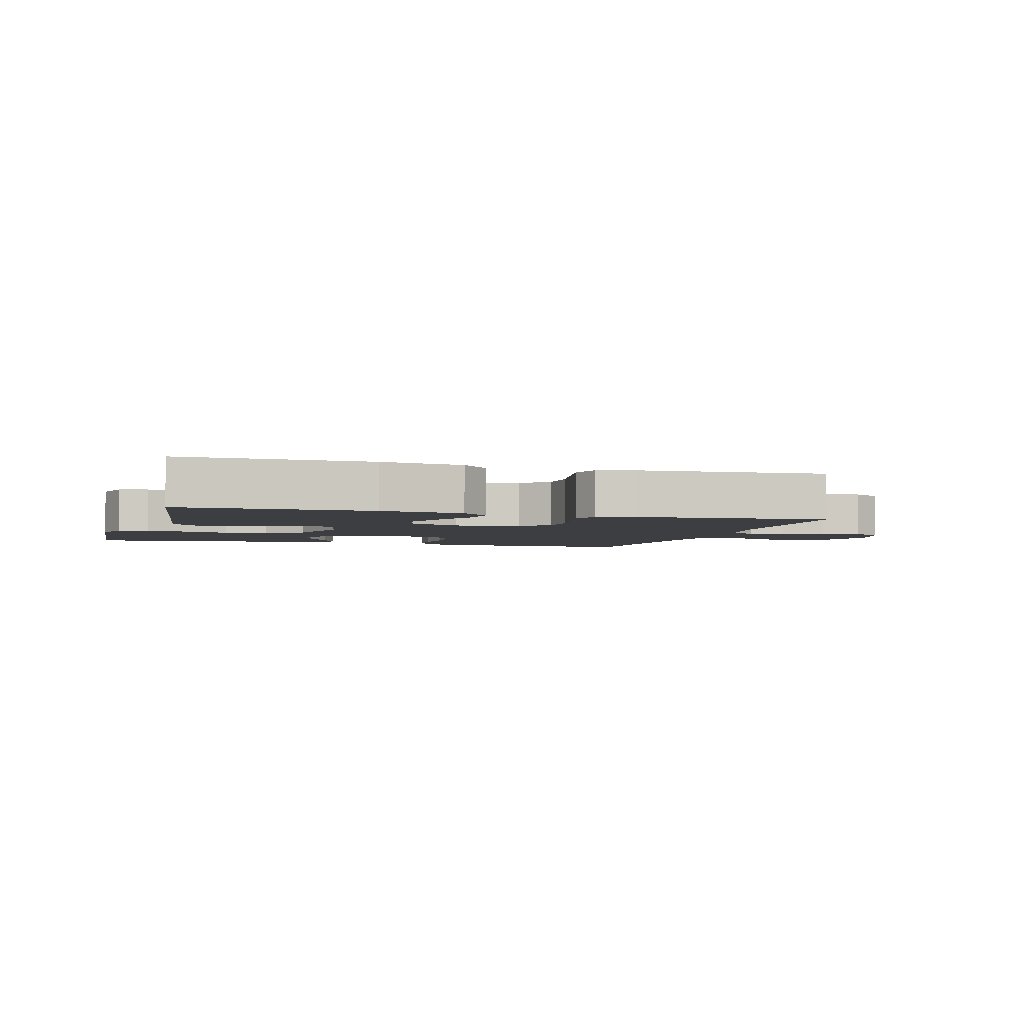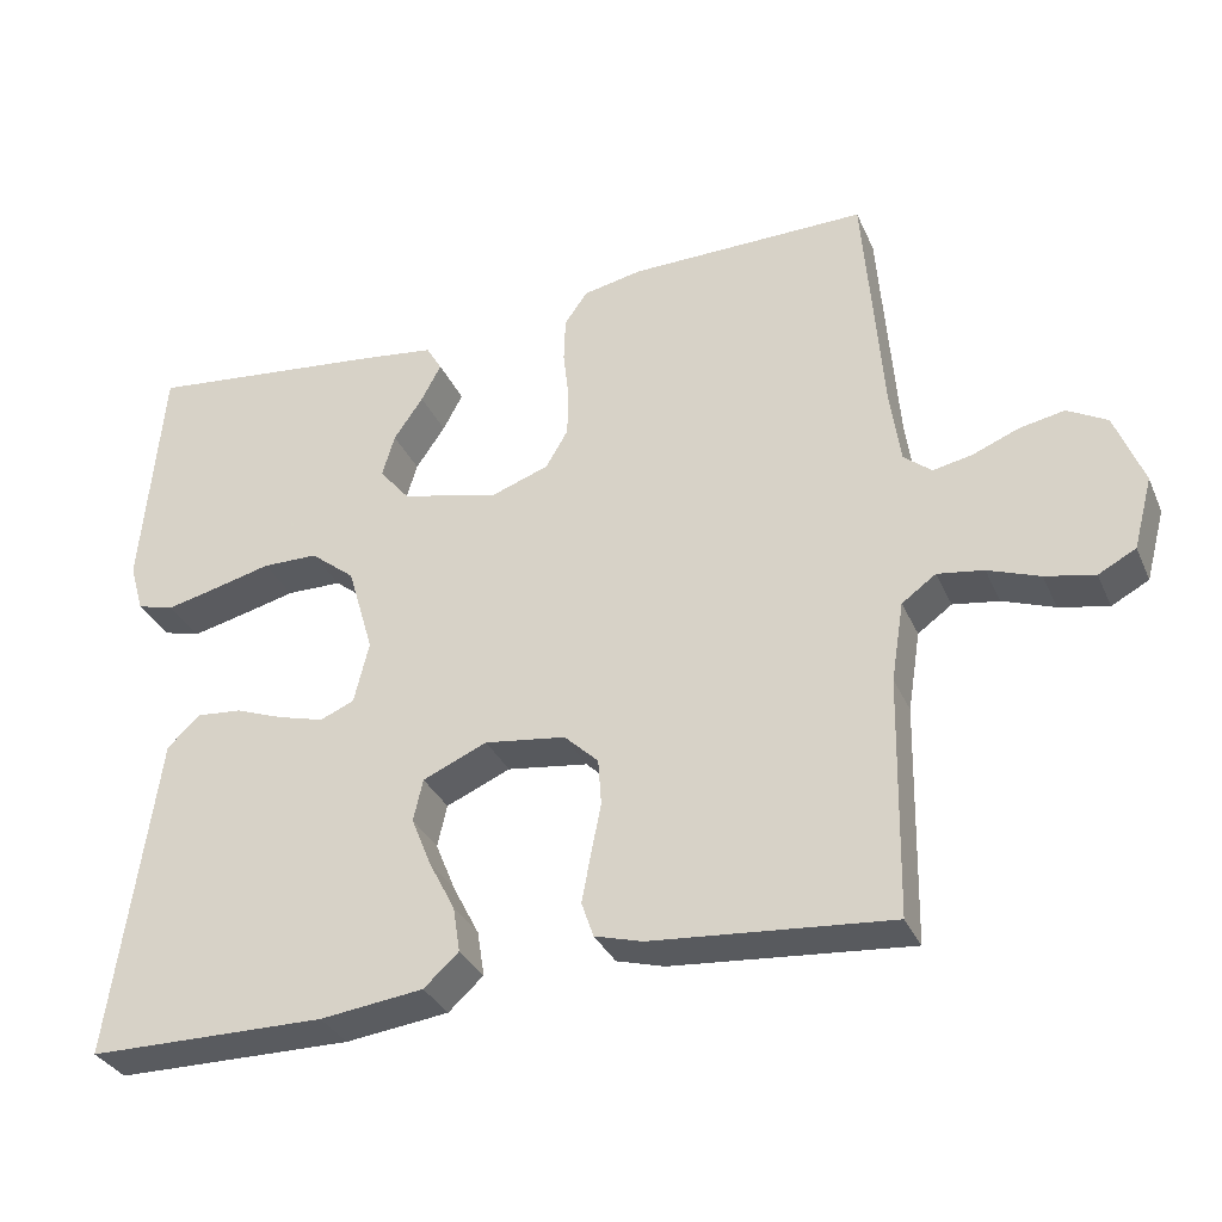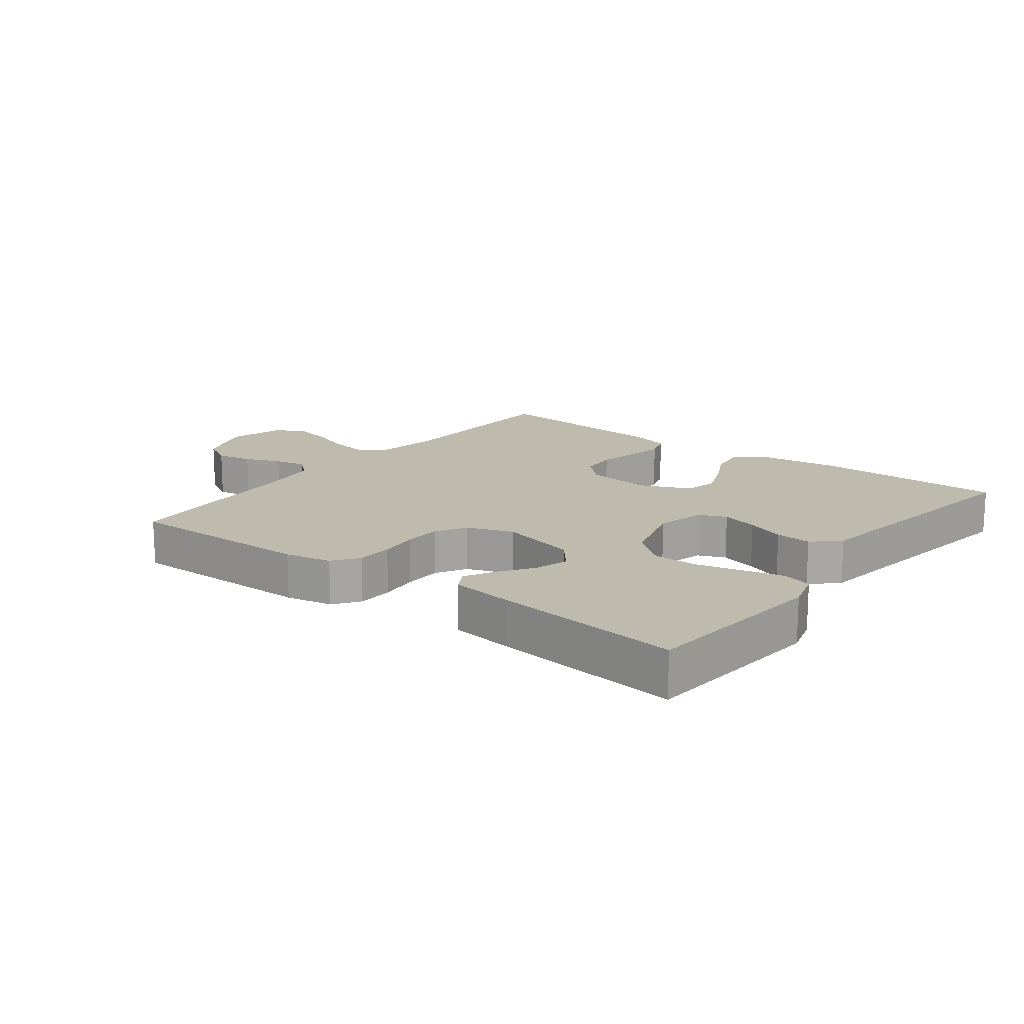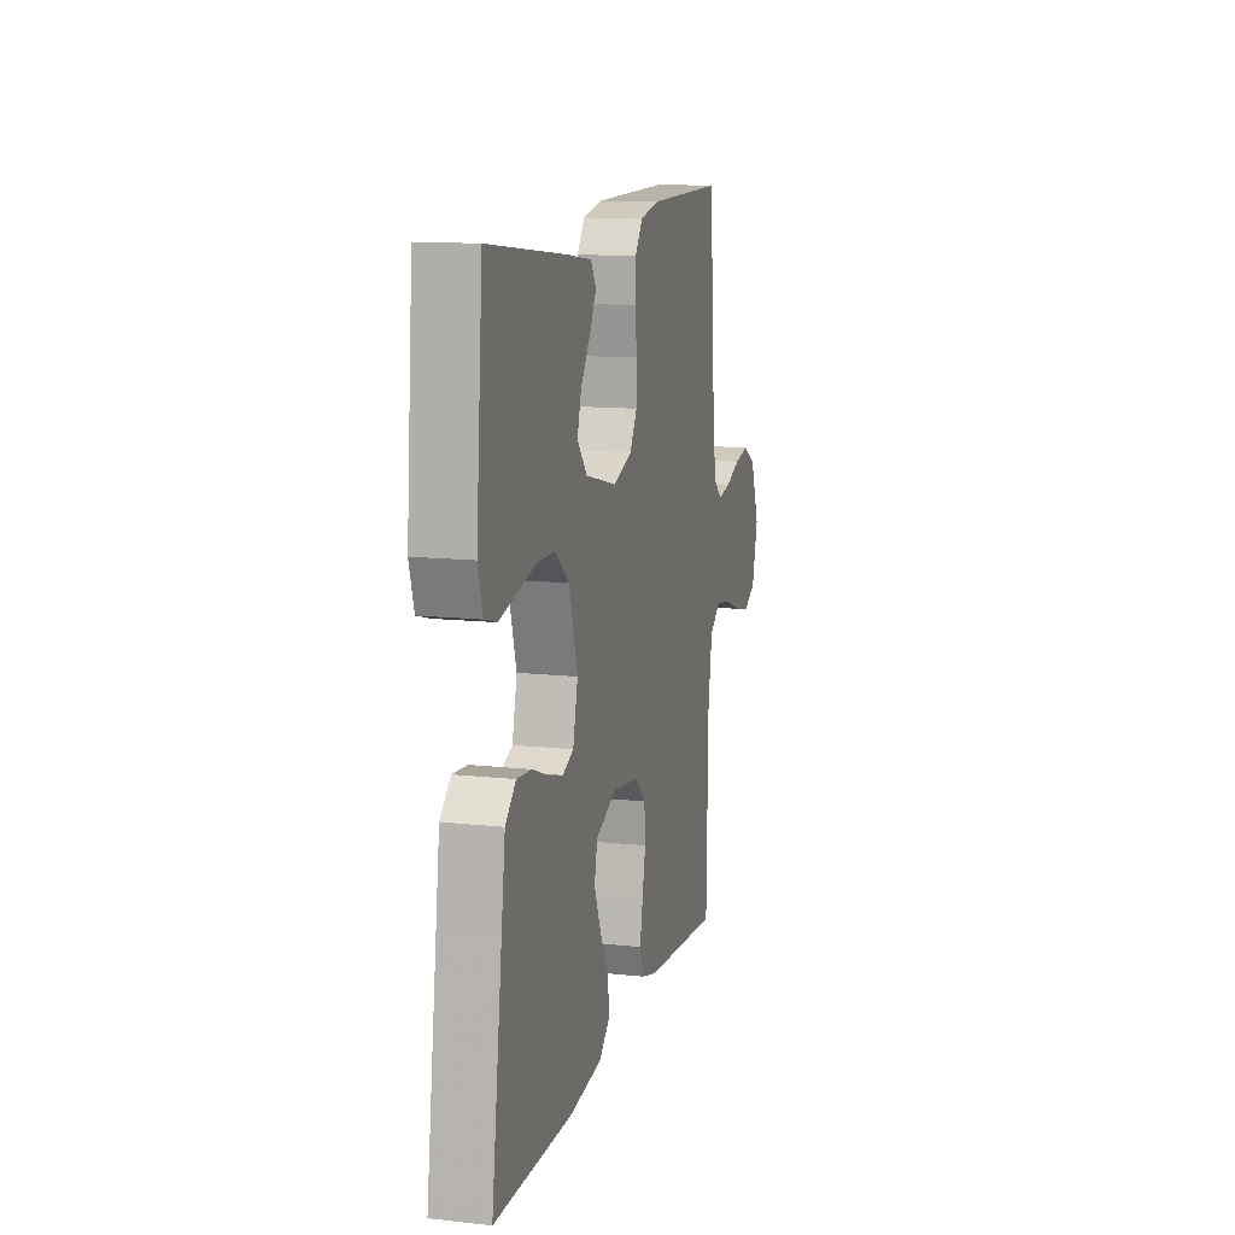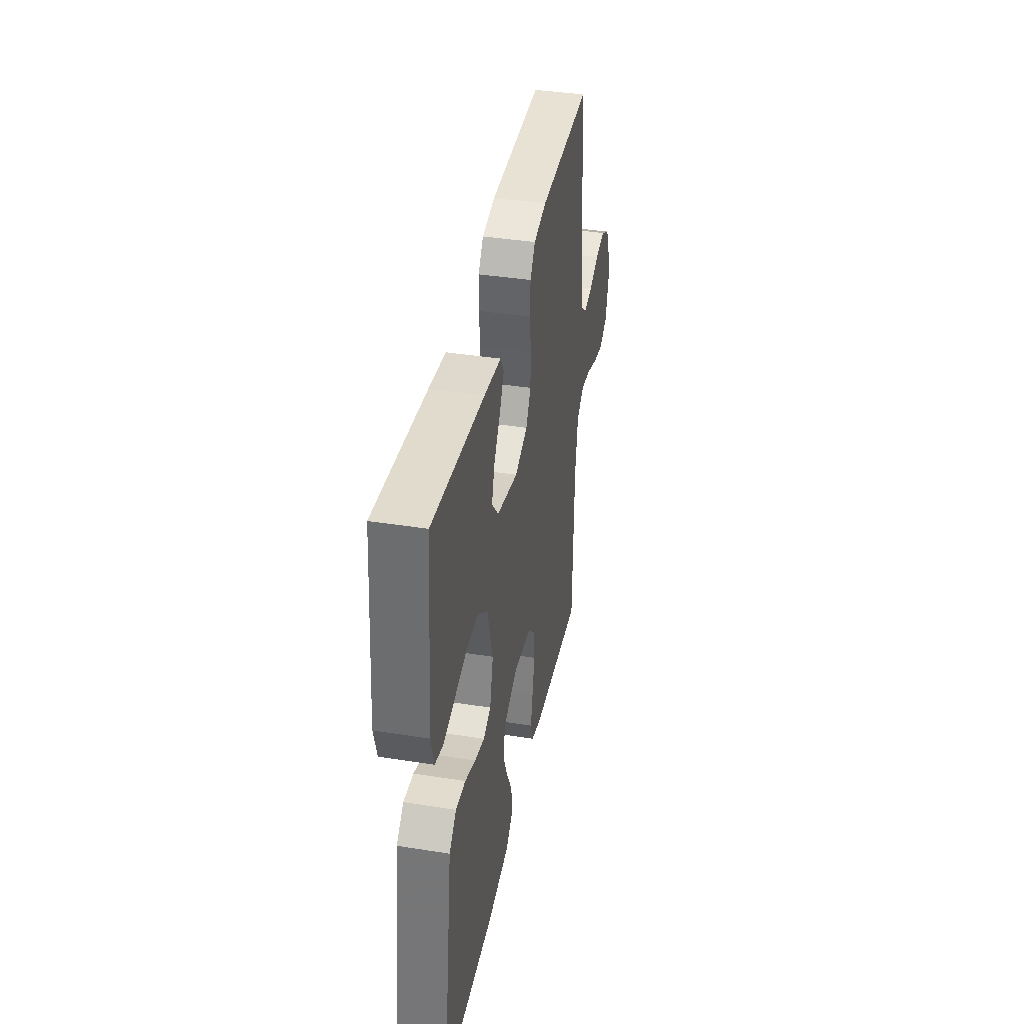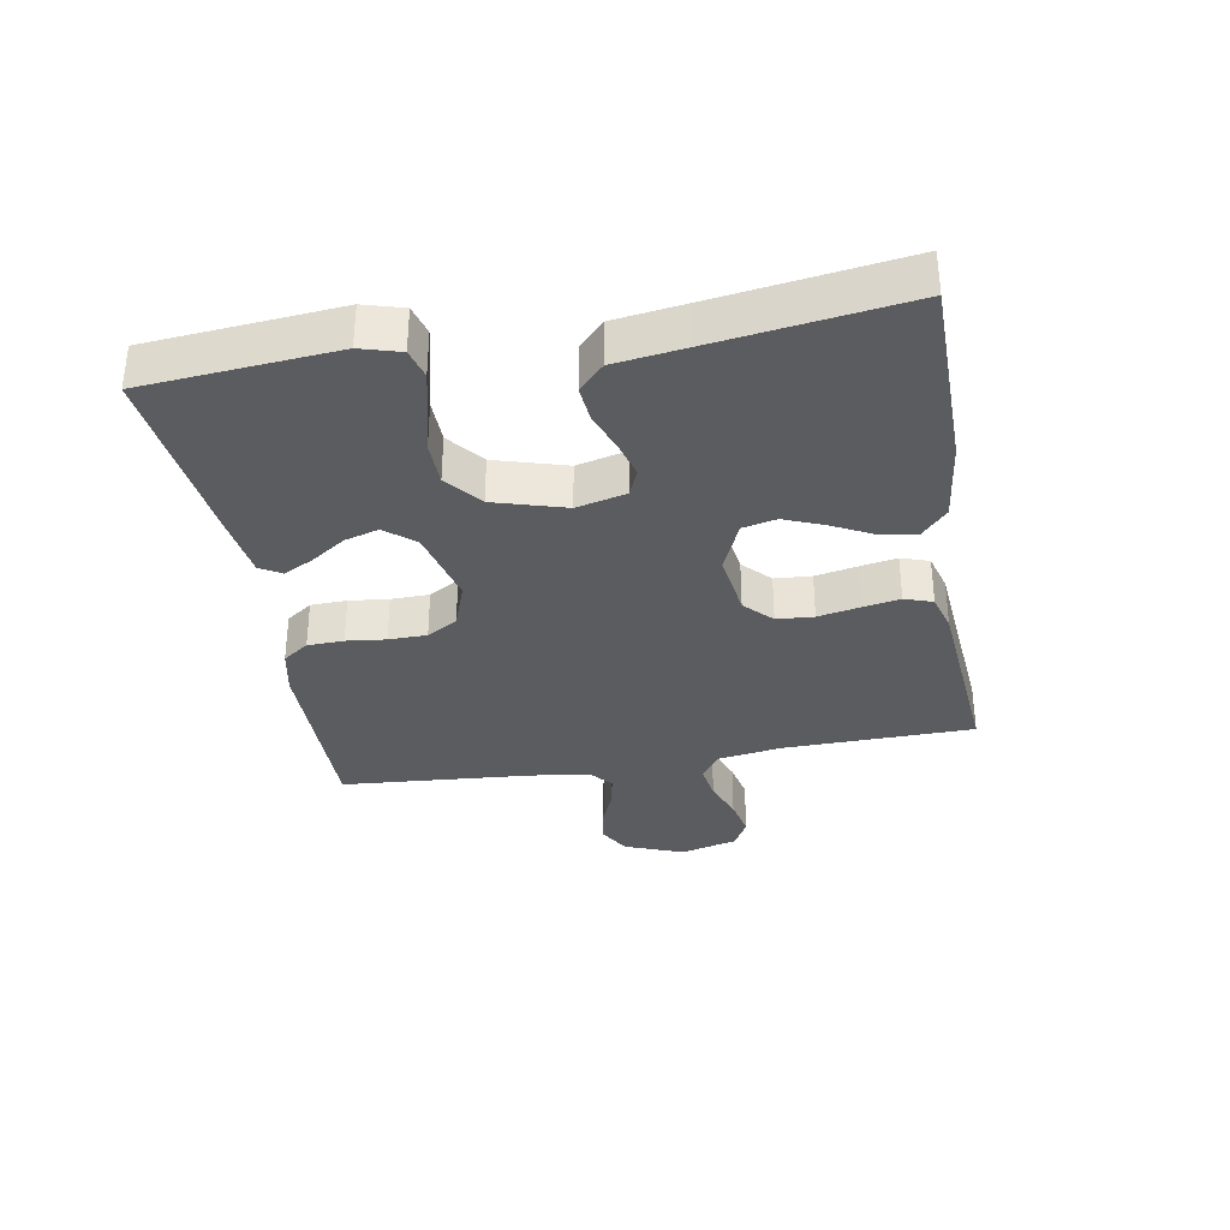
<metadata>
{"format":"obj","ext":"obj","renderer":"f3d","projection":"perspective","resolution":1024,"background":"white","views":[{"elev":-3.6,"azim":163.3,"up":"+Y"},{"elev":-32.8,"azim":-158.7,"up":"+Z"},{"elev":15.8,"azim":37.6,"up":"+Y"},{"elev":12.4,"azim":104.5,"up":"+Z"},{"elev":39.3,"azim":101.2,"up":"+Z"},{"elev":-33.7,"azim":99.9,"up":"+Y"}]}
</metadata>
<code>
v 0.5 0.07 0.5
v 0.526 0.07 0.2
v 0.508 0.07 0.138
v 0.461 0.07 0.125
v 0.396 0.07 0.14
v 0.323 0.07 0.158
v 0.253 0.07 0.157
v 0.197 0.07 0.112
v 0.164 0.07 0
v 0.183 0.07 -0.078
v 0.226 0.07 -0.096
v 0.284 0.07 -0.08
v 0.345 0.07 -0.057
v 0.402 0.07 -0.052
v 0.443 0.07 -0.091
v 0.458 0.07 -0.2
v 0.5 0.07 -0.5
v 0.2 0.07 -0.503
v 0.07 0.07 -0.487
v 0.026 0.07 -0.447
v 0.035 0.07 -0.39
v 0.068 0.07 -0.326
v 0.093 0.07 -0.264
v 0.081 0.07 -0.211
v 0 0.07 -0.176
v -0.102 0.07 -0.19
v -0.145 0.07 -0.231
v -0.149 0.07 -0.289
v -0.136 0.07 -0.354
v -0.125 0.07 -0.413
v -0.14 0.07 -0.457
v -0.2 0.07 -0.474
v -0.5 0.07 -0.5
v -0.506 0.07 -0.2
v -0.522 0.07 -0.1
v -0.565 0.07 -0.069
v -0.623 0.07 -0.078
v -0.688 0.07 -0.102
v -0.75 0.07 -0.115
v -0.797 0.07 -0.09
v -0.821 0.07 0
v -0.785 0.07 0.093
v -0.735 0.07 0.121
v -0.678 0.07 0.11
v -0.621 0.07 0.087
v -0.571 0.07 0.077
v -0.536 0.07 0.106
v -0.523 0.07 0.2
v -0.5 0.07 0.5
v -0.2 0.07 0.497
v -0.126 0.07 0.482
v -0.097 0.07 0.441
v -0.095 0.07 0.384
v -0.102 0.07 0.322
v -0.101 0.07 0.262
v -0.073 0.07 0.214
v 0 0.07 0.188
v 0.123 0.07 0.218
v 0.161 0.07 0.264
v 0.145 0.07 0.318
v 0.108 0.07 0.372
v 0.083 0.07 0.419
v 0.103 0.07 0.453
v 0.2 0.07 0.466
v 0.5 0 0.5
v 0.526 0 0.2
v 0.508 0 0.138
v 0.461 0 0.125
v 0.396 0 0.14
v 0.323 0 0.158
v 0.253 0 0.157
v 0.197 0 0.112
v 0.164 0 0
v 0.183 0 -0.078
v 0.226 0 -0.096
v 0.284 0 -0.08
v 0.345 0 -0.057
v 0.402 0 -0.052
v 0.443 0 -0.091
v 0.458 0 -0.2
v 0.5 0 -0.5
v 0.2 0 -0.503
v 0.07 0 -0.487
v 0.026 0 -0.447
v 0.035 0 -0.39
v 0.068 0 -0.326
v 0.093 0 -0.264
v 0.081 0 -0.211
v 0 0 -0.176
v -0.102 0 -0.19
v -0.145 0 -0.231
v -0.149 0 -0.289
v -0.136 0 -0.354
v -0.125 0 -0.413
v -0.14 0 -0.457
v -0.2 0 -0.474
v -0.5 0 -0.5
v -0.506 0 -0.2
v -0.522 0 -0.1
v -0.565 0 -0.069
v -0.623 0 -0.078
v -0.688 0 -0.102
v -0.75 0 -0.115
v -0.797 0 -0.09
v -0.821 0 0
v -0.785 0 0.093
v -0.735 0 0.121
v -0.678 0 0.11
v -0.621 0 0.087
v -0.571 0 0.077
v -0.536 0 0.106
v -0.523 0 0.2
v -0.5 0 0.5
v -0.2 0 0.497
v -0.126 0 0.482
v -0.097 0 0.441
v -0.095 0 0.384
v -0.102 0 0.322
v -0.101 0 0.262
v -0.073 0 0.214
v 0 0 0.188
v 0.123 0 0.218
v 0.161 0 0.264
v 0.145 0 0.318
v 0.108 0 0.372
v 0.083 0 0.419
v 0.103 0 0.453
v 0.2 0 0.466
f 4 5 6
f 3 4 6
f 2 3 6
f 1 2 6
f 64 1 6
f 63 64 6
f 62 63 6
f 61 62 6
f 60 61 6
f 59 60 6 7
f 58 59 7 8
f 57 58 8 9
f 56 57 9 10
f 52 53 54
f 51 52 54
f 50 51 54
f 49 50 54
f 48 49 54
f 47 48 54 55
f 46 47 55 56
f 43 44 45
f 42 43 45
f 41 42 45
f 40 41 45
f 39 40 45
f 38 39 45
f 37 38 45
f 36 37 45 46
f 46 56 10
f 36 46 10
f 35 36 10
f 32 33 34
f 31 32 34
f 30 31 34
f 29 30 34
f 28 29 34
f 27 28 34 35
f 20 21 22
f 19 20 22
f 18 19 22
f 17 18 22
f 16 17 22
f 16 22 23
f 15 16 23
f 14 15 23
f 13 14 23
f 12 13 23
f 11 12 23 24
f 26 27 35
f 35 10 11
f 26 35 11
f 25 26 11
f 11 24 25
f 70 69 68
f 70 68 67
f 70 67 66
f 70 66 65
f 70 65 128
f 70 128 127
f 70 127 126
f 70 126 125
f 70 125 124
f 71 70 124 123
f 72 71 123 122
f 73 72 122 121
f 74 73 121 120
f 118 117 116
f 118 116 115
f 118 115 114
f 118 114 113
f 118 113 112
f 119 118 112 111
f 120 119 111 110
f 109 108 107
f 109 107 106
f 109 106 105
f 109 105 104
f 109 104 103
f 109 103 102
f 109 102 101
f 110 109 101 100
f 74 120 110
f 74 110 100
f 74 100 99
f 98 97 96
f 98 96 95
f 98 95 94
f 98 94 93
f 98 93 92
f 99 98 92 91
f 86 85 84
f 86 84 83
f 86 83 82
f 86 82 81
f 86 81 80
f 87 86 80
f 87 80 79
f 87 79 78
f 87 78 77
f 87 77 76
f 88 87 76 75
f 99 91 90
f 75 74 99
f 75 99 90
f 75 90 89
f 89 88 75
f 1 65 66 2
f 2 66 67 3
f 3 67 68 4
f 4 68 69 5
f 5 69 70 6
f 6 70 71 7
f 7 71 72 8
f 8 72 73 9
f 9 73 74 10
f 10 74 75 11
f 11 75 76 12
f 12 76 77 13
f 13 77 78 14
f 14 78 79 15
f 15 79 80 16
f 16 80 81 17
f 17 81 82 18
f 18 82 83 19
f 19 83 84 20
f 20 84 85 21
f 21 85 86 22
f 22 86 87 23
f 23 87 88 24
f 24 88 89 25
f 25 89 90 26
f 26 90 91 27
f 27 91 92 28
f 28 92 93 29
f 29 93 94 30
f 30 94 95 31
f 31 95 96 32
f 32 96 97 33
f 33 97 98 34
f 34 98 99 35
f 35 99 100 36
f 36 100 101 37
f 37 101 102 38
f 38 102 103 39
f 39 103 104 40
f 40 104 105 41
f 41 105 106 42
f 42 106 107 43
f 43 107 108 44
f 44 108 109 45
f 45 109 110 46
f 46 110 111 47
f 47 111 112 48
f 48 112 113 49
f 49 113 114 50
f 50 114 115 51
f 51 115 116 52
f 52 116 117 53
f 53 117 118 54
f 54 118 119 55
f 55 119 120 56
f 56 120 121 57
f 57 121 122 58
f 58 122 123 59
f 59 123 124 60
f 60 124 125 61
f 61 125 126 62
f 62 126 127 63
f 63 127 128 64
f 64 128 65 1

</code>
